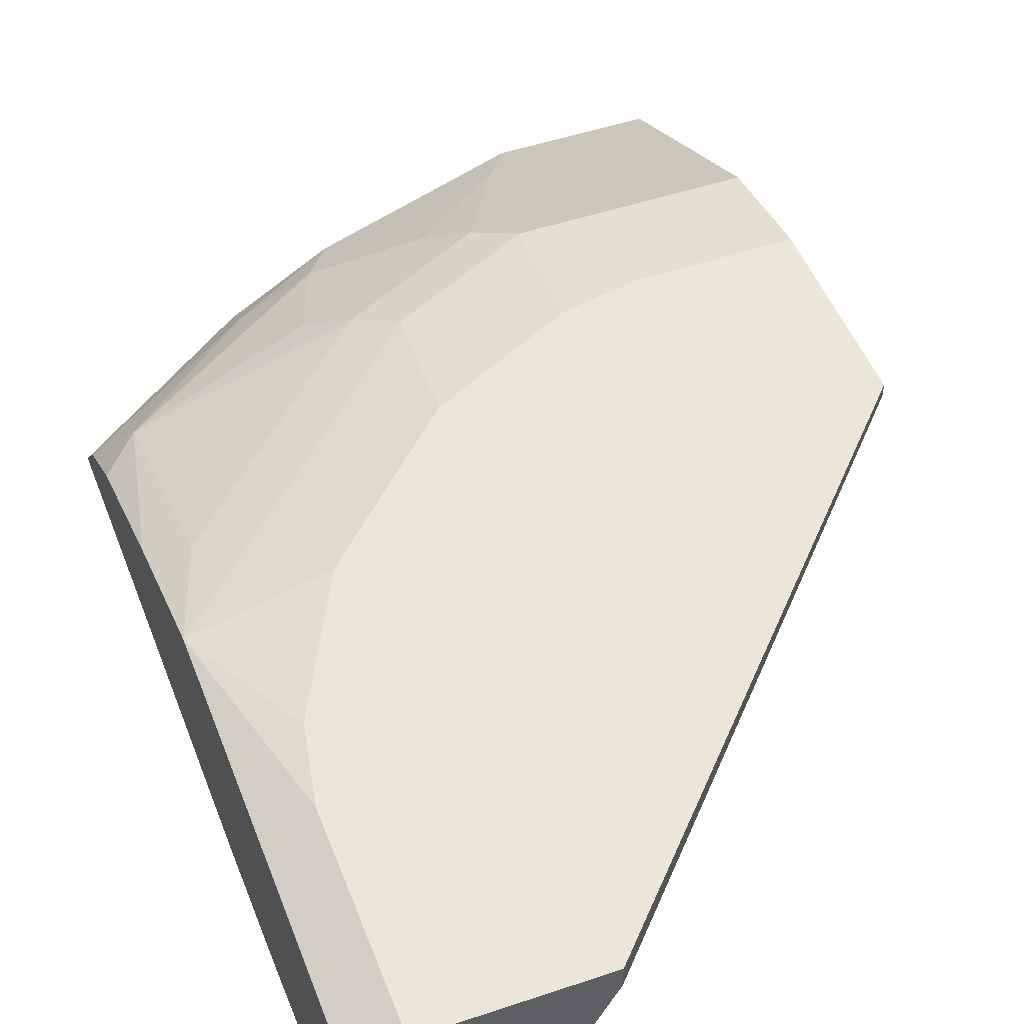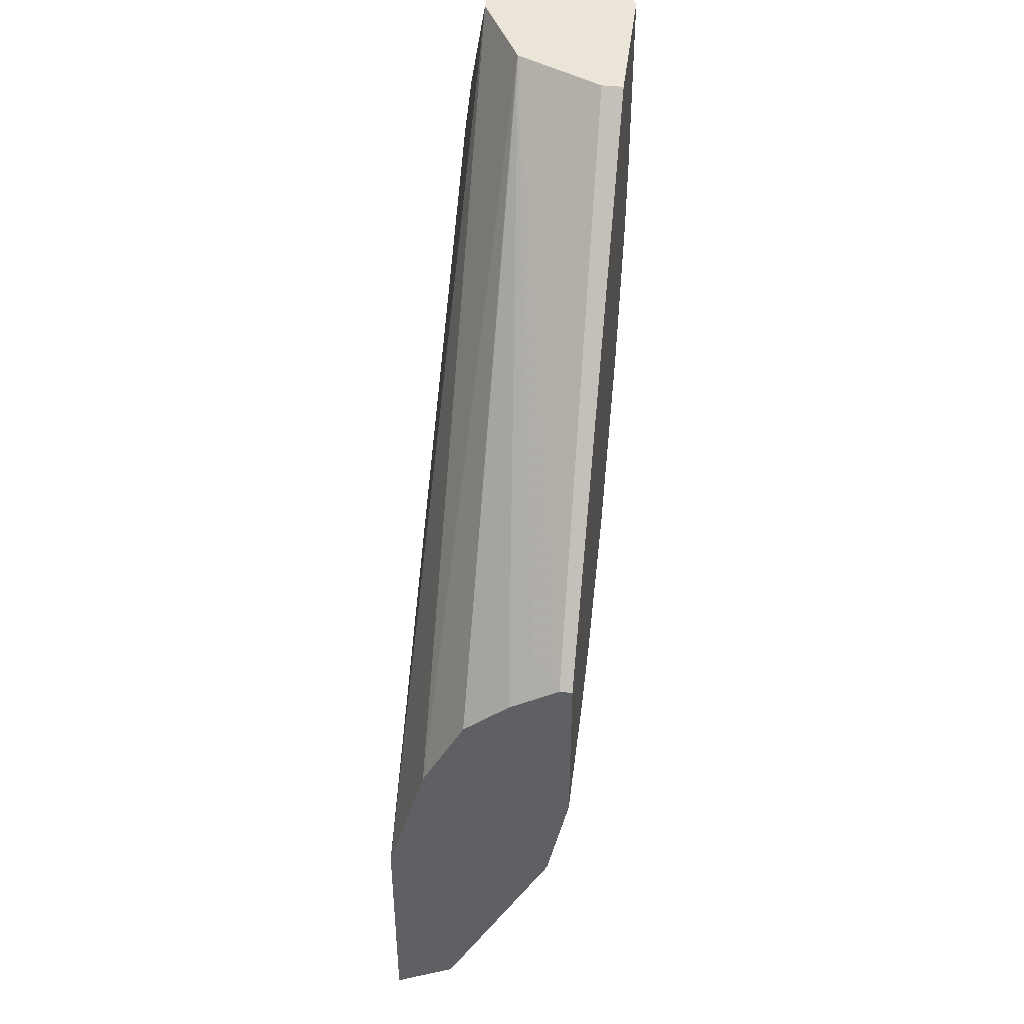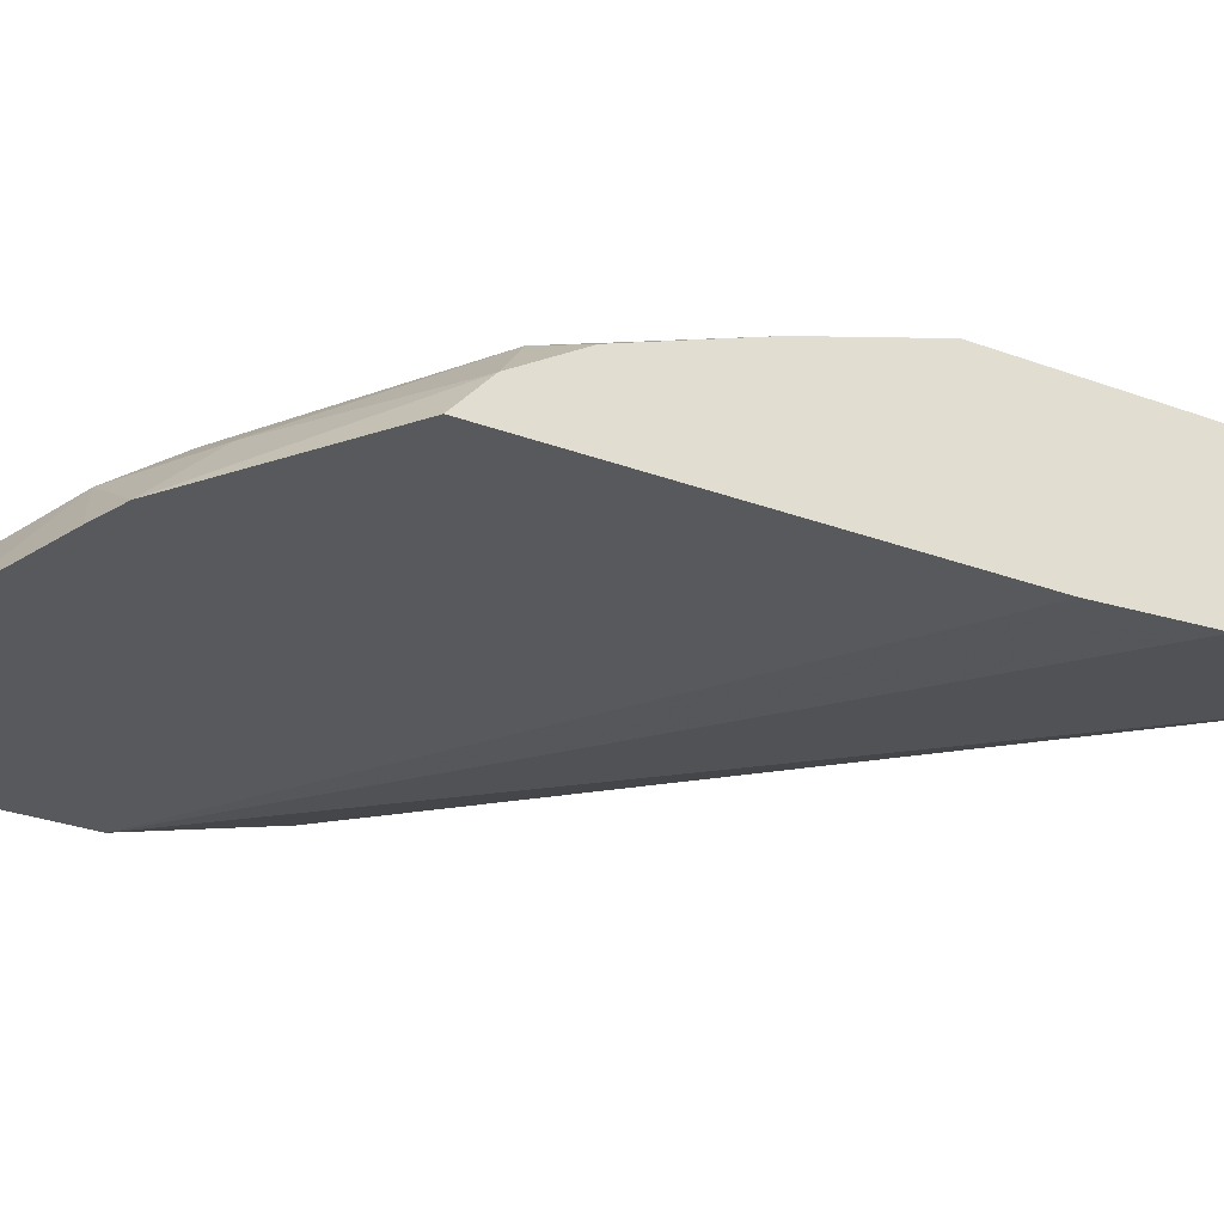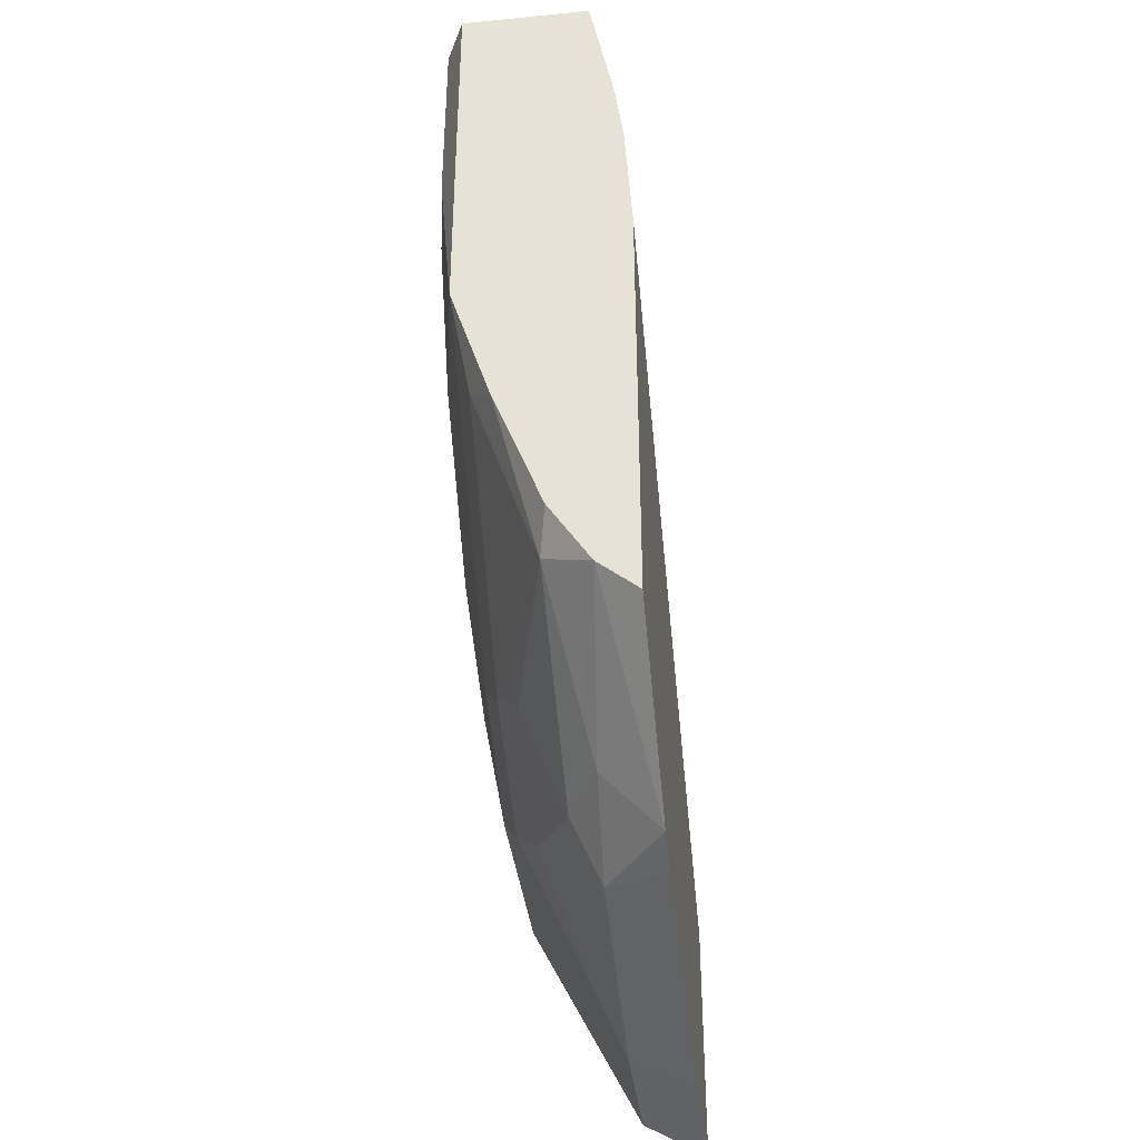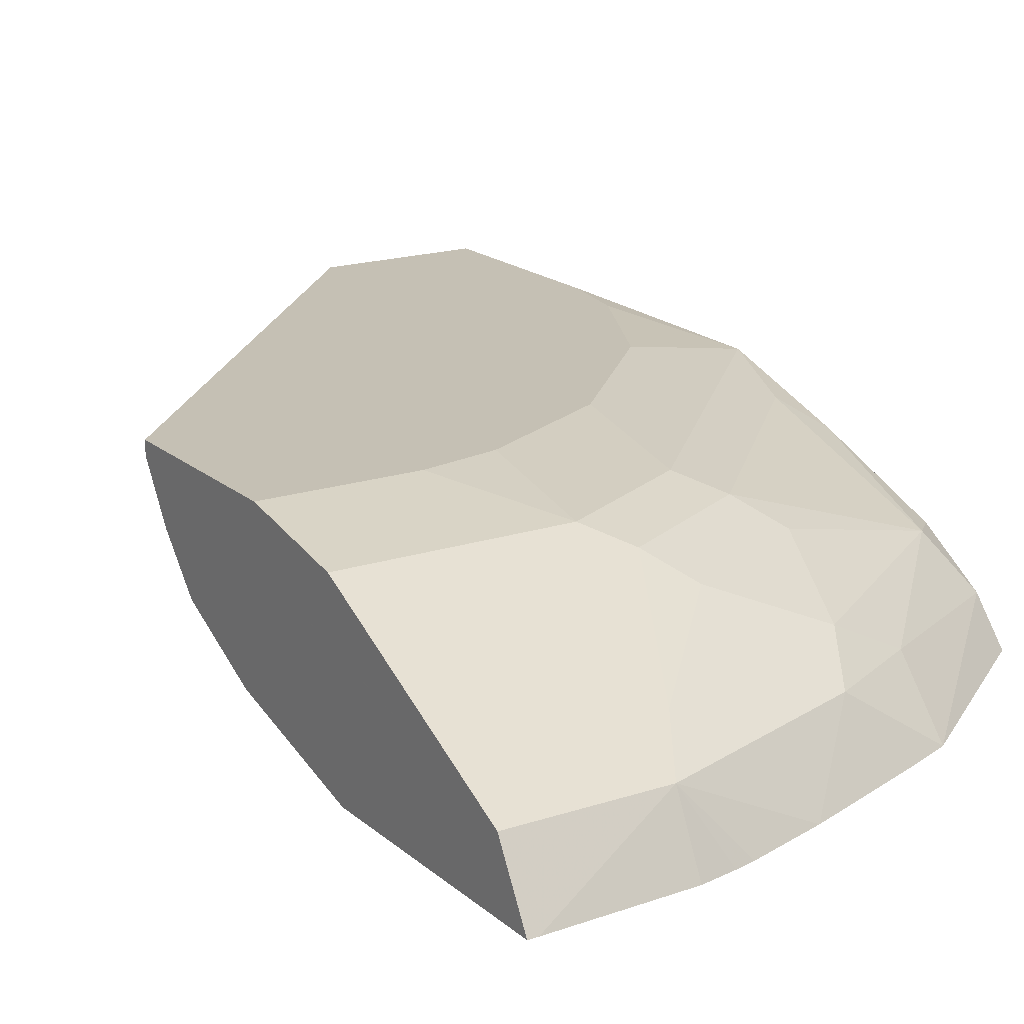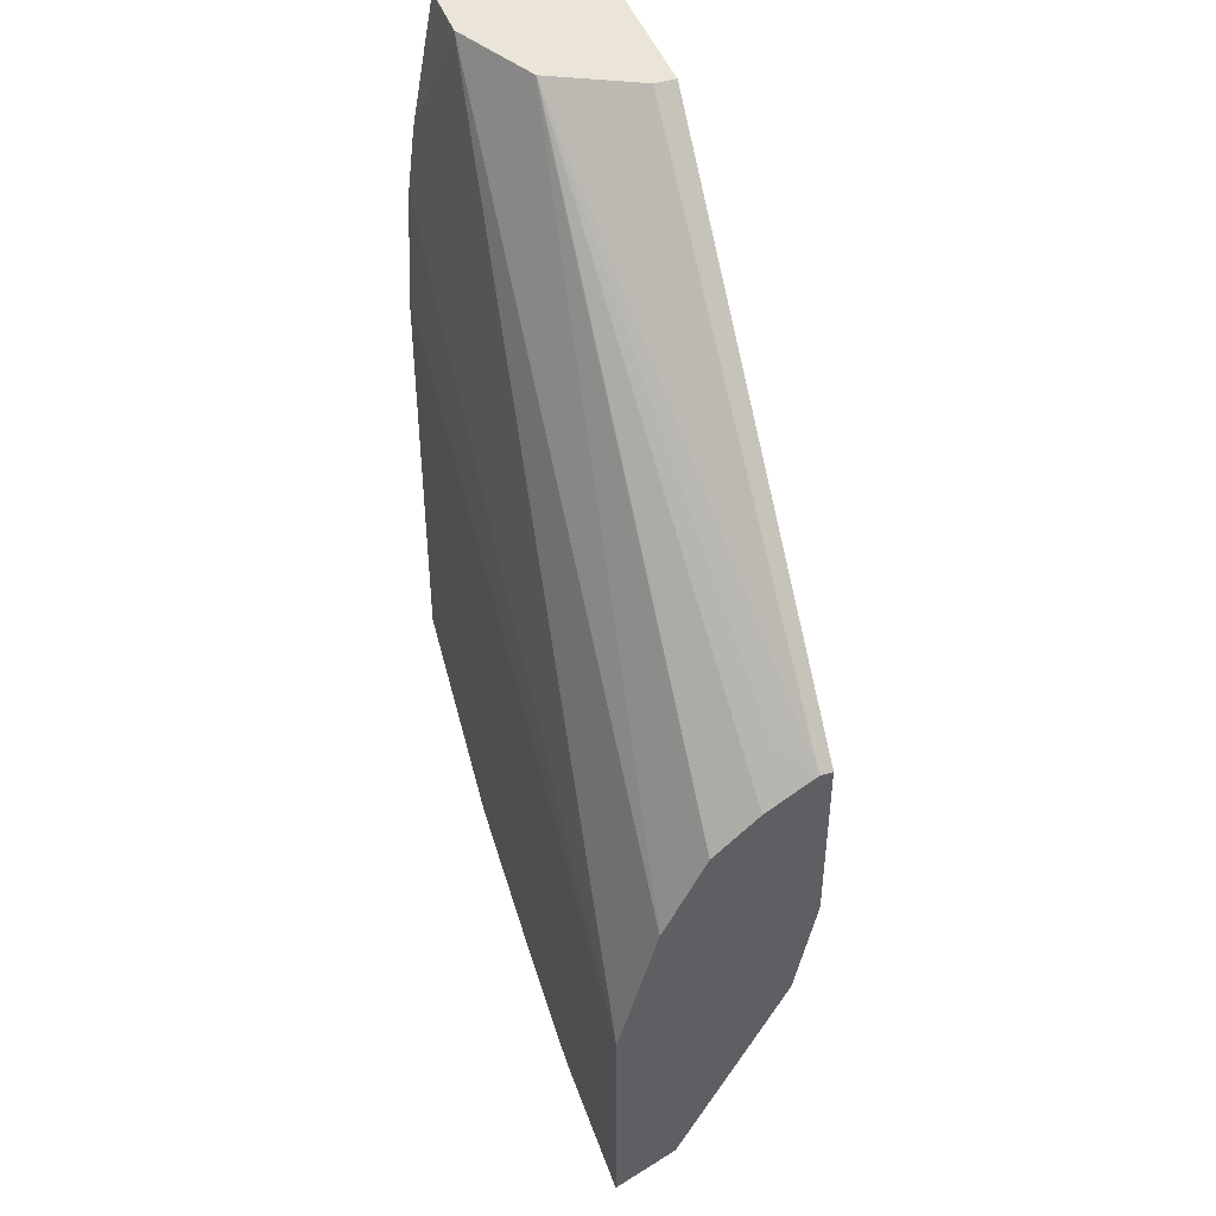
<metadata>
{"format":"obj","ext":"obj","renderer":"f3d","projection":"perspective","resolution":1024,"background":"white","views":[{"elev":49.0,"azim":-20.5,"up":"+Y"},{"elev":44.5,"azim":97.0,"up":"+Z"},{"elev":-30.1,"azim":-118.1,"up":"+Y"},{"elev":-38.8,"azim":-83.0,"up":"+Z"},{"elev":18.3,"azim":147.5,"up":"+Y"},{"elev":44.9,"azim":70.8,"up":"+Z"}]}
</metadata>
<code>
v -0.0316 0.4129 -0.2394
v -0.2548 0.4129 0.0007401
v -0.0316 0.4058 -0.2394
v -0.0316 0.4129 -0.3406
v -0.3406 0.4129 0.0007401
v -0.2548 0.401 0.0007401
v -0.04862 0.3888 -0.2309
v -0.0316 0.378 -0.2568
v -0.2788 0.3528 0.0007401
v -0.0316 0.401 -0.4009
v -0.11 0.4129 -0.3406
v -0.3647 0.401 0.0007401
v -0.3406 0.4129 -0.11
v -0.0316 0.3524 -0.2794
v -0.2794 0.3524 0.0007401
v -0.0316 0.3904 -0.422
v -0.1458 0.401 -0.4009
v -0.1504 0.4129 -0.3327
v -0.3647 0.3284 0.0007401
v -0.3647 0.401 -0.1458
v -0.3327 0.4129 -0.1504
v -0.3645 0.401 -0.2187
v -0.3647 0.4009 -0.2189
v -0.0316 0.3402 -0.3037
v -0.3032 0.3405 0.0007401
v -0.0316 0.3281 -0.328
v -0.0316 0.3297 -0.3248
v -0.0316 0.3661 -0.4706
v -0.1276 0.3554 -0.4921
v -0.1458 0.3888 -0.4253
v -0.1641 0.3918 -0.4191
v -0.2187 0.401 -0.3645
v -0.2233 0.4129 -0.2962
v -0.3647 0.328 0.0006869
v -0.3645 0.3281 0.0007401
v -0.2962 0.4129 -0.2233
v -0.328 0.401 -0.2552
v -0.3463 0.3918 -0.2734
v -0.3645 0.3782 -0.2916
v -0.3647 0.378 -0.2918
v -0.328 0.3281 0.0007401
v -0.0316 0.3059 -0.4087
v -0.0316 0.3524 -0.4981
v -0.0316 0.3418 -0.5192
v -0.0316 0.3402 -0.5224
v -0.1094 0.3402 -0.5224
v -0.2187 0.3402 -0.486
v -0.2369 0.3554 -0.4556
v -0.1823 0.3782 -0.4374
v -0.2369 0.3918 -0.3827
v -0.2598 0.4129 -0.2598
v -0.3647 0.3143 -0.07305
v -0.3463 0.3554 -0.3827
v -0.3647 0.3644 -0.3282
v -0.0316 0.3059 -0.542
v -0.3647 0.3098 -0.1094
v -0.3393 0.3059 -0.1936
v -0.03646 0.3059 -0.542
v -0.1094 0.3159 -0.5346
v -0.1278 0.3059 -0.5361
v -0.138 0.3059 -0.5337
v -0.179 0.3059 -0.5214
v -0.2473 0.3059 -0.4973
v -0.2699 0.3059 -0.4886
v -0.2734 0.3372 -0.4556
v -0.2551 0.3782 -0.4009
v -0.328 0.3402 -0.4131
v -0.3647 0.3281 -0.4008
v -0.3647 0.3507 -0.3646
v -0.3647 0.3509 -0.3643
v -0.3647 0.3059 -0.1765
v -0.1094 0.3059 -0.5396
v -0.3647 0.3059 -0.4198
v -0.3647 0.3279 -0.4011
f 34 41 35
f 31 66 50
f 32 50 37
f 32 37 51
f 32 51 33
f 34 52 41
f 42 56 57
f 38 50 53
f 38 53 39
f 39 53 40
f 40 53 54
f 41 52 42
f 42 52 56
f 31 49 66
f 37 50 38
f 29 31 30
f 21 36 22
f 29 48 49
f 42 57 71
f 22 36 51
f 22 51 37
f 22 37 23
f 23 37 38
f 23 38 39
f 23 39 40
f 25 41 26
f 26 41 42
f 28 43 29
f 29 43 44
f 29 44 45
f 29 45 46
f 29 46 47
f 29 47 48
f 29 49 31
f 42 71 73
f 47 62 63
f 42 64 63
f 48 53 66
f 50 66 53
f 53 65 67
f 53 67 68
f 53 68 69
f 53 69 70
f 48 65 53
f 53 70 54
f 58 72 59
f 59 72 60
f 64 73 74
f 64 74 65
f 65 74 68
f 19 34 35
f 56 71 57
f 48 66 49
f 47 65 48
f 47 64 65
f 42 63 62
f 42 62 61
f 42 61 60
f 42 60 72
f 42 72 58
f 42 58 55
f 45 55 58
f 45 58 46
f 46 58 59
f 46 59 60
f 46 60 61
f 46 61 62
f 46 62 47
f 65 68 67
f 47 63 64
f 42 73 64
f 17 33 18
f 1 33 51
f 17 50 32
f 1 18 33
f 1 51 36
f 1 36 21
f 1 21 13
f 1 13 5
f 1 5 2
f 1 11 18
f 2 5 12
f 2 19 35
f 2 35 41
f 2 41 25
f 2 25 15
f 2 15 9
f 2 9 6
f 2 12 19
f 3 7 8
f 1 4 11
f 1 28 16
f 17 32 33
f 1 2 6
f 1 6 3
f 1 3 8
f 1 8 14
f 1 14 24
f 1 16 10
f 1 24 27
f 1 26 42
f 1 42 55
f 1 55 45
f 1 45 44
f 1 44 43
f 1 43 28
f 1 27 26
f 3 6 9
f 1 10 4
f 4 10 17
f 12 52 34
f 12 34 19
f 13 21 22
f 13 22 23
f 13 23 20
f 15 25 26
f 12 56 52
f 15 26 27
f 16 28 29
f 16 29 30
f 16 30 17
f 17 30 31
f 17 31 50
f 3 9 7
f 15 27 24
f 12 71 56
f 14 15 24
f 9 15 14
f 12 73 71
f 5 13 20
f 5 20 12
f 7 9 8
f 8 9 14
f 10 16 17
f 11 17 18
f 4 17 11
f 12 20 23
f 12 23 40
f 12 40 54
f 12 54 70
f 12 70 69
f 12 69 68
f 12 68 74
f 12 74 73

</code>
